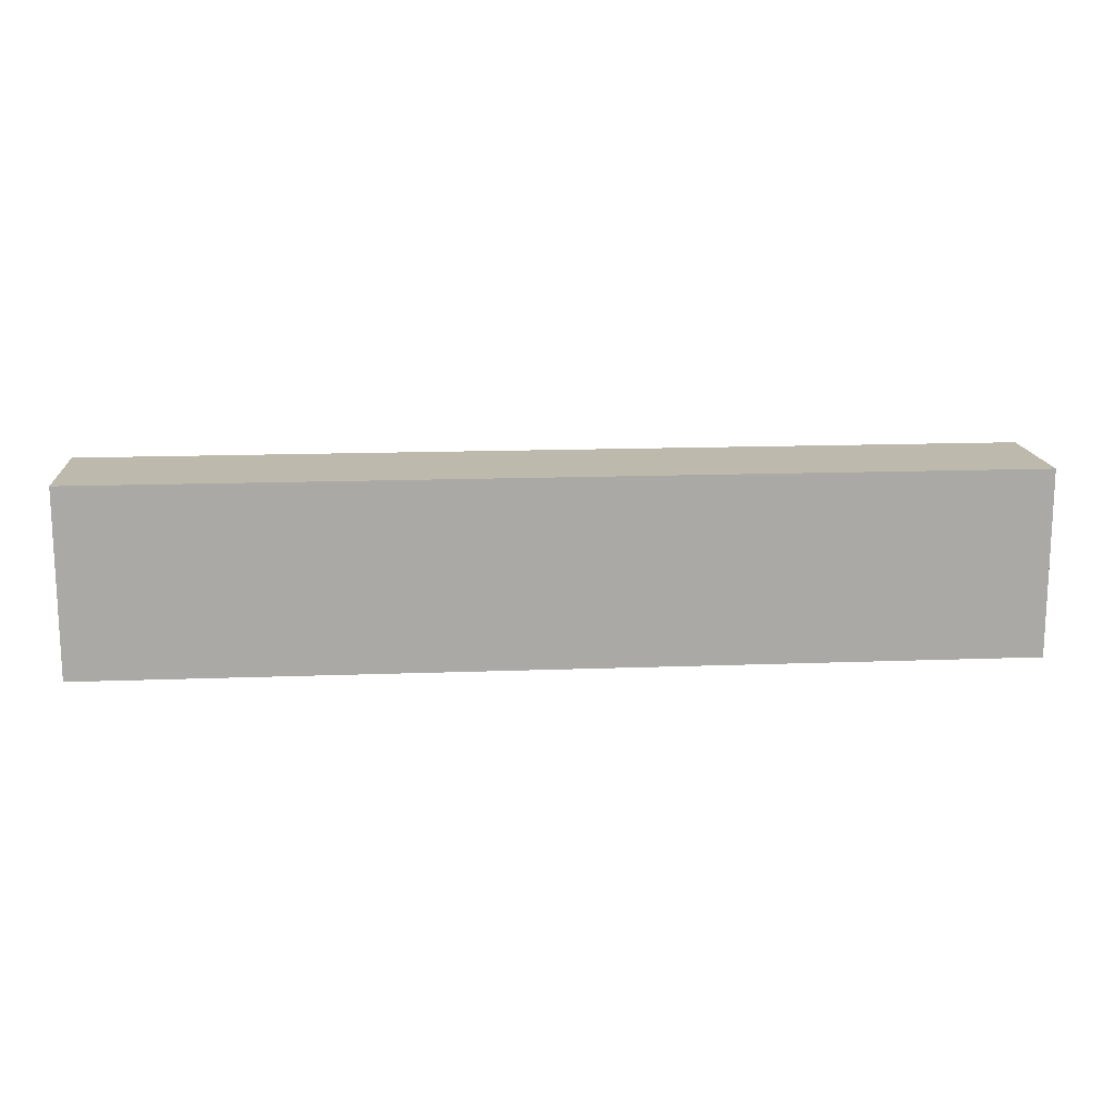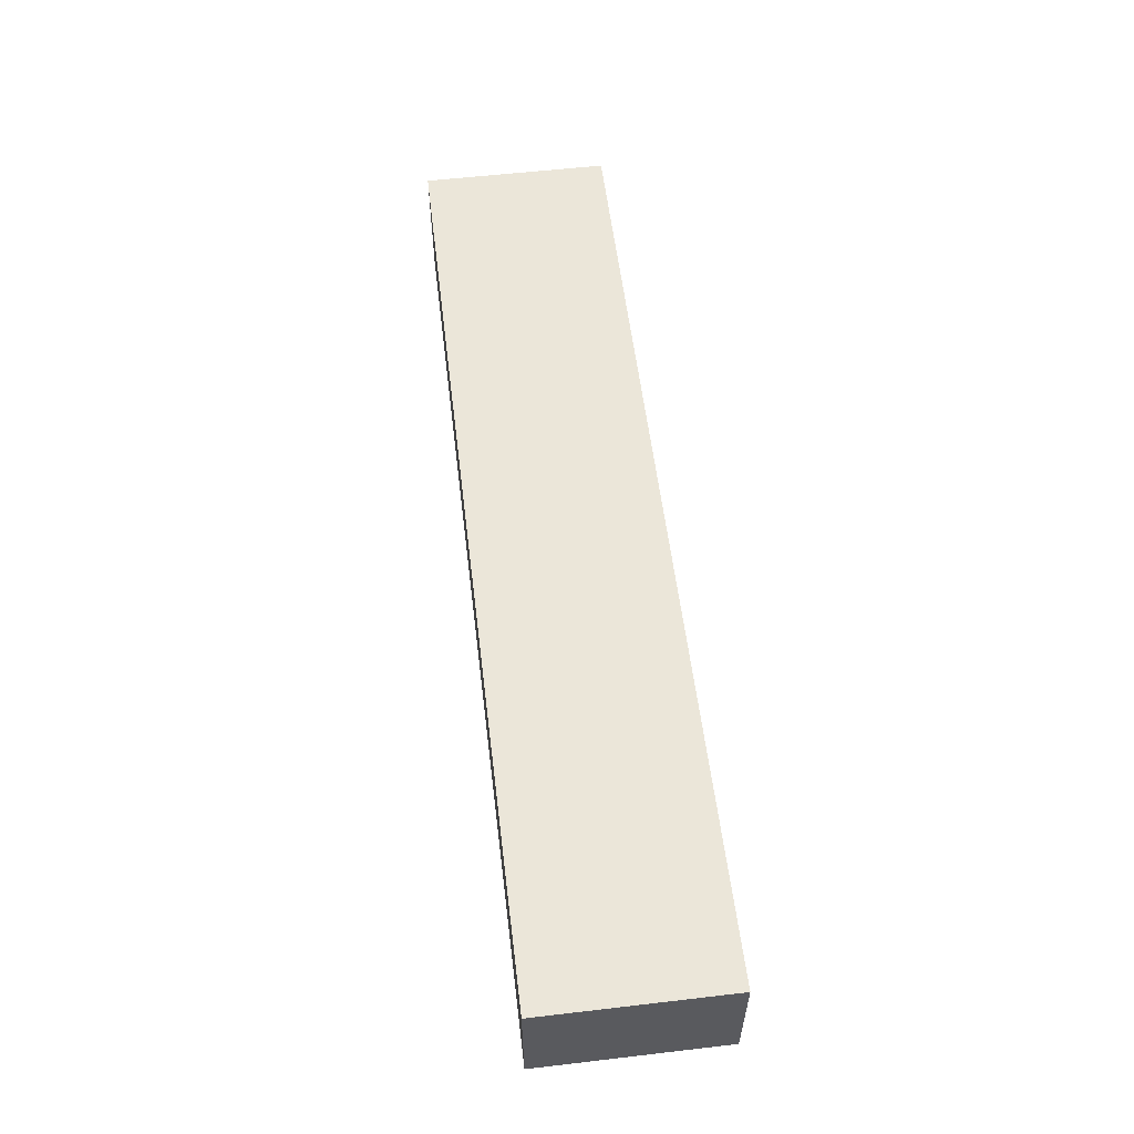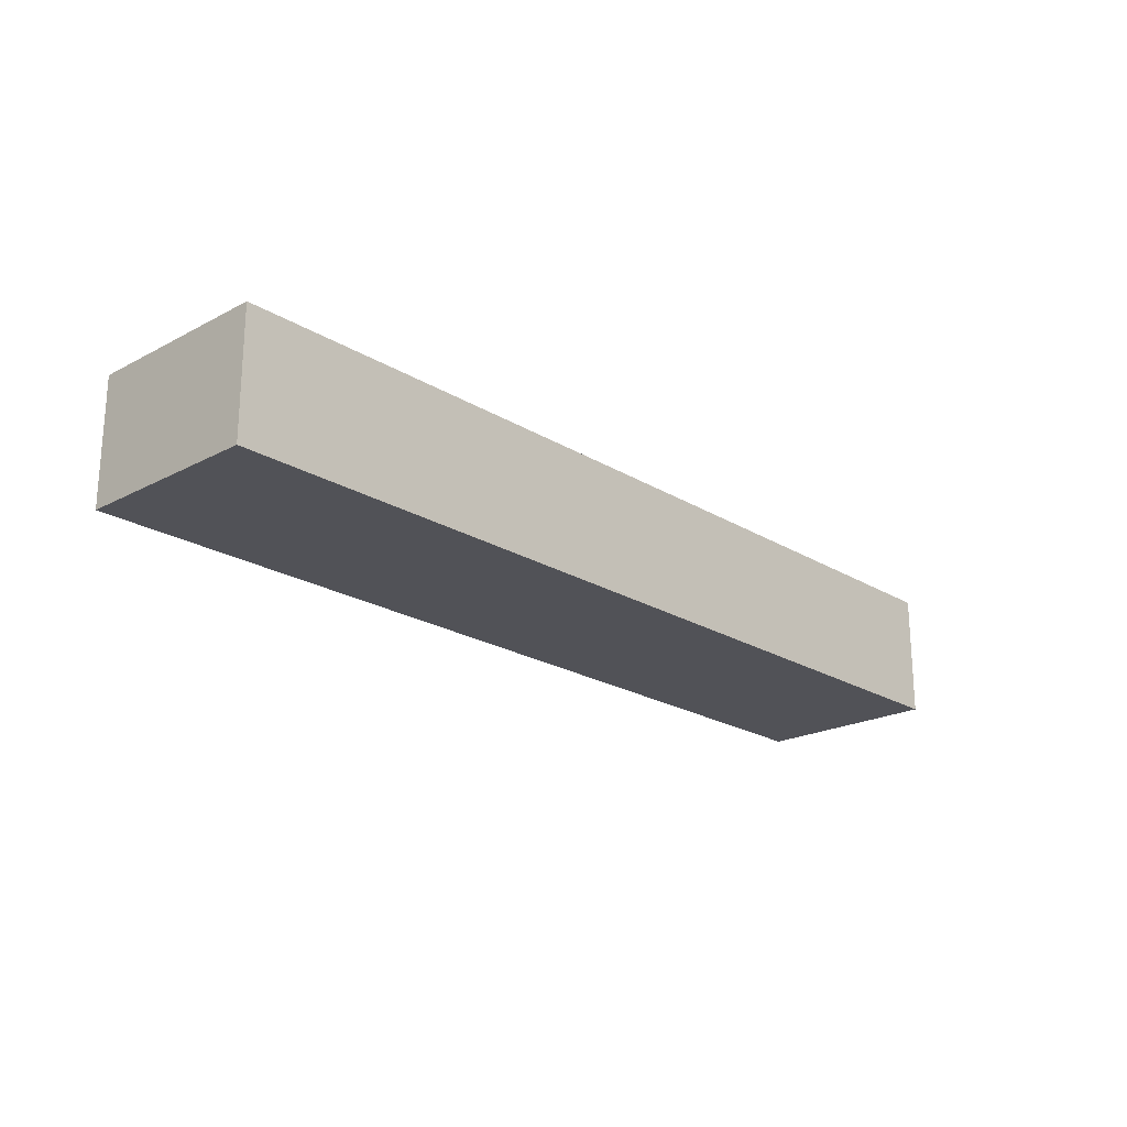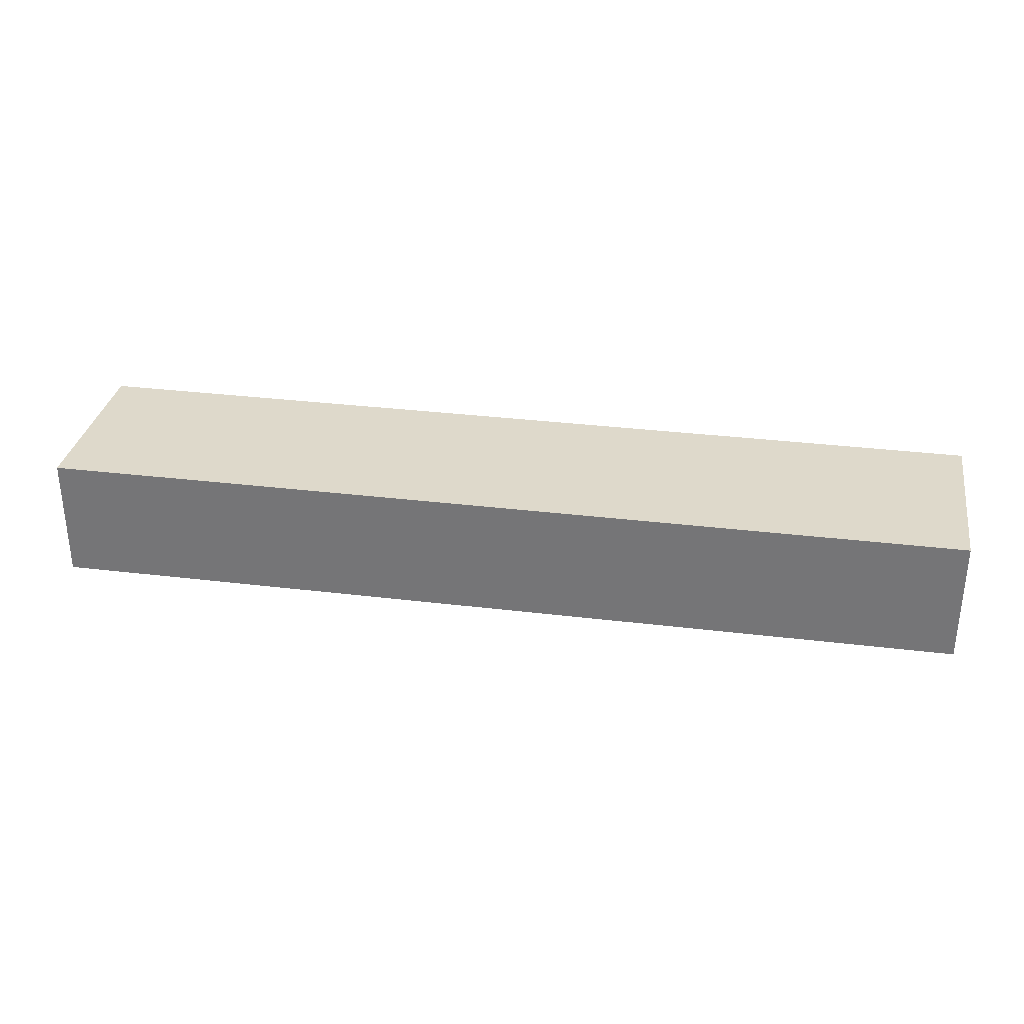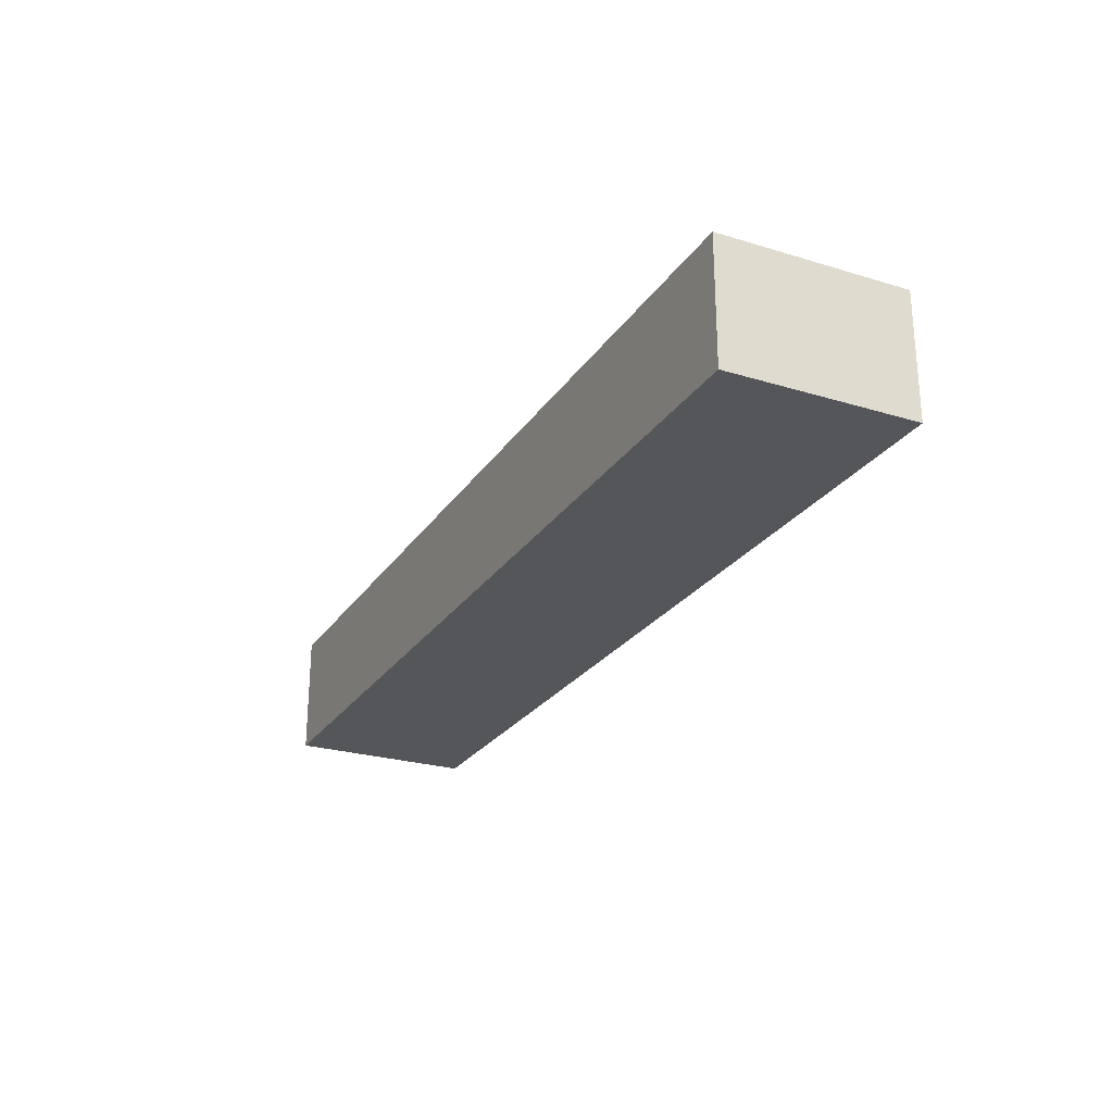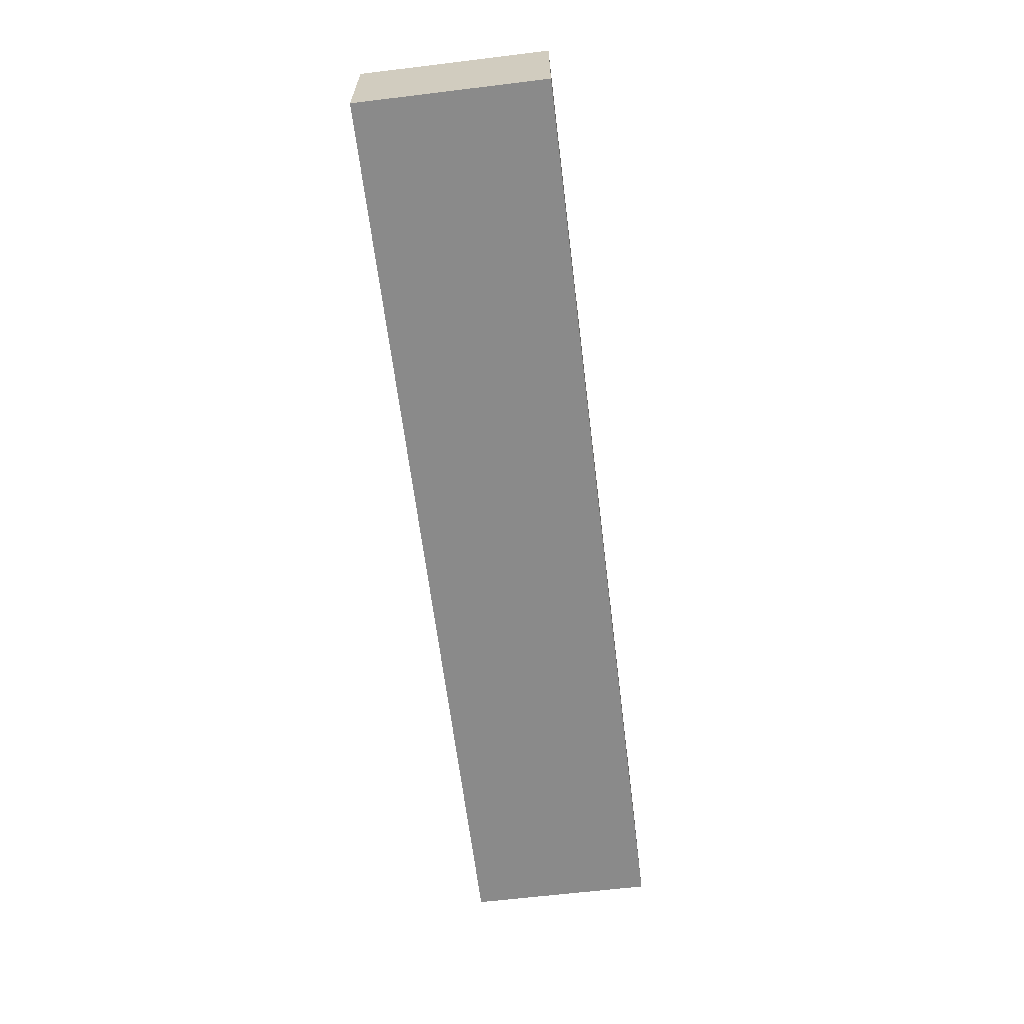
<metadata>
{"format":"obj","ext":"obj","renderer":"f3d","projection":"perspective","resolution":1024,"background":"white","views":[{"elev":15.0,"azim":-4.6,"up":"+Y"},{"elev":56.9,"azim":-96.9,"up":"+Z"},{"elev":-21.5,"azim":-47.1,"up":"+Z"},{"elev":31.8,"azim":9.8,"up":"+Z"},{"elev":-25.3,"azim":63.9,"up":"+Z"},{"elev":-63.6,"azim":-83.0,"up":"+Z"}]}
</metadata>
<code>
v 0.02063 -0.07666 -0.5128
v 0.02063 -0.0644 -0.521
v 0.02063 -0.07666 -0.521
v 0.02063 -0.0644 -0.5128
v 0.08193 -0.07666 -0.521
v 0.08193 -0.0644 -0.5128
v 0.08193 -0.0644 -0.521
v 0.08193 -0.07666 -0.5128
f 1 2 3
f 2 1 4
f 2 5 3
f 5 1 3
f 1 6 4
f 6 2 4
f 5 2 7
f 1 5 8
f 6 1 8
f 2 6 7
f 6 5 7
f 5 6 8

</code>
